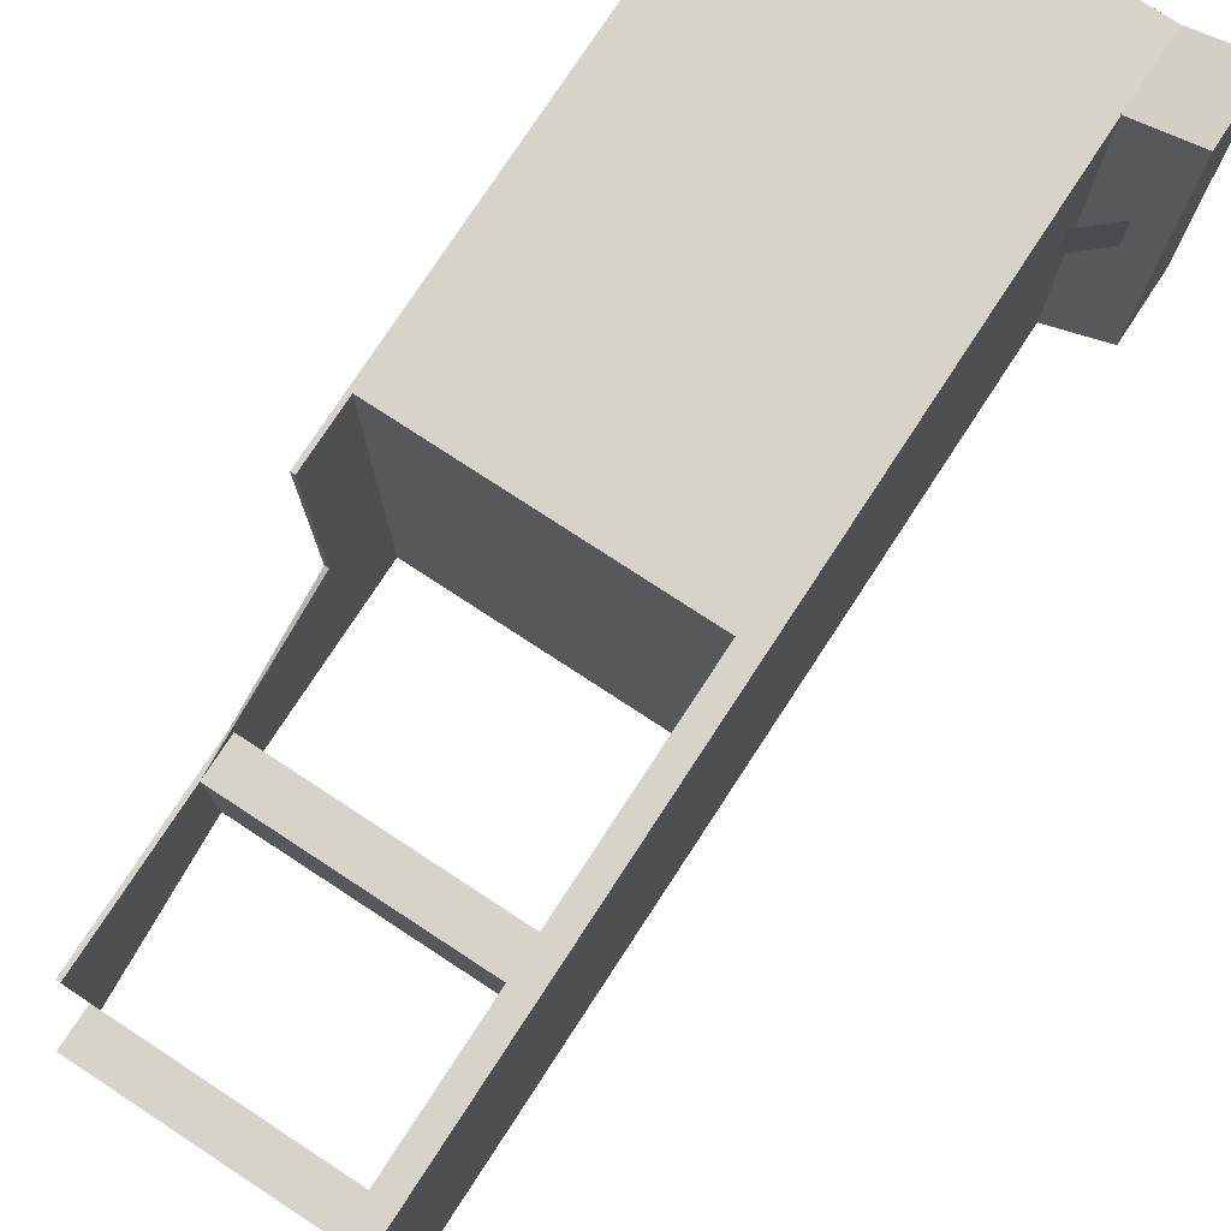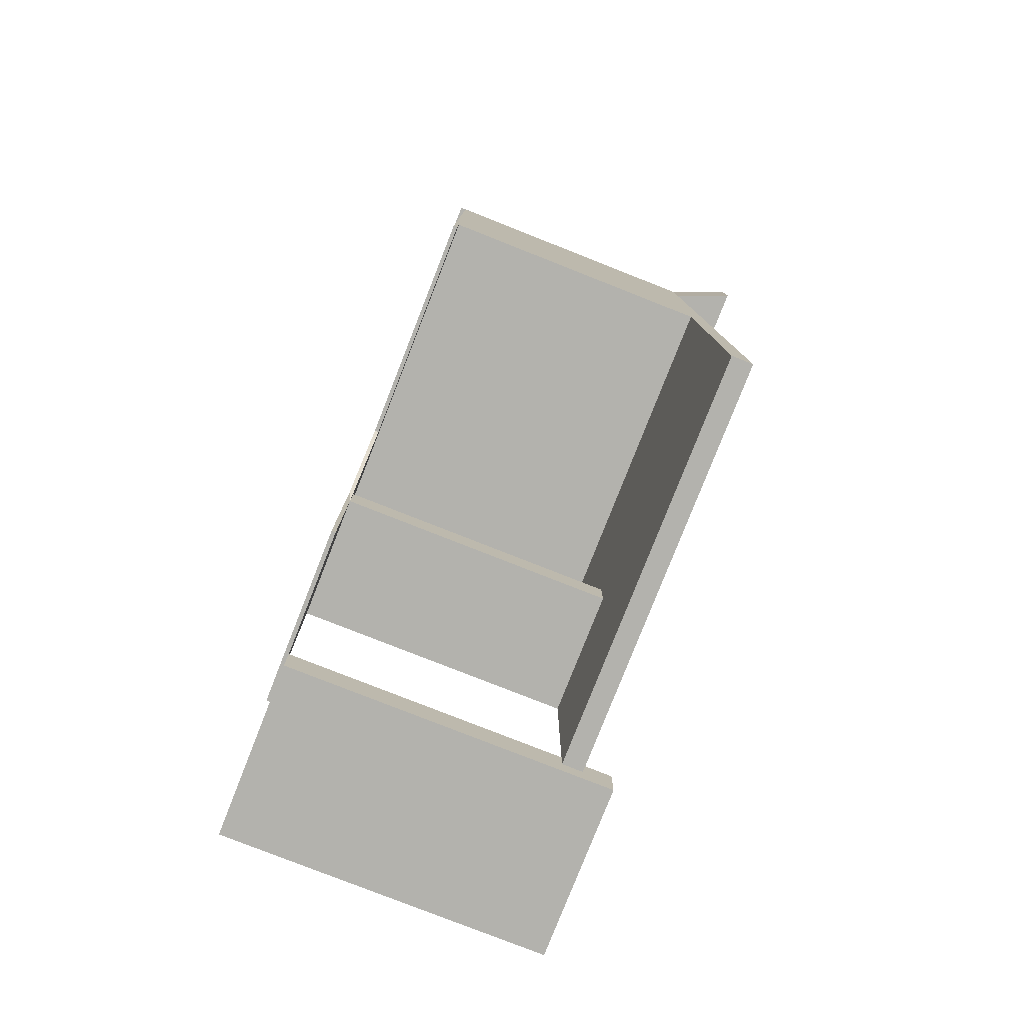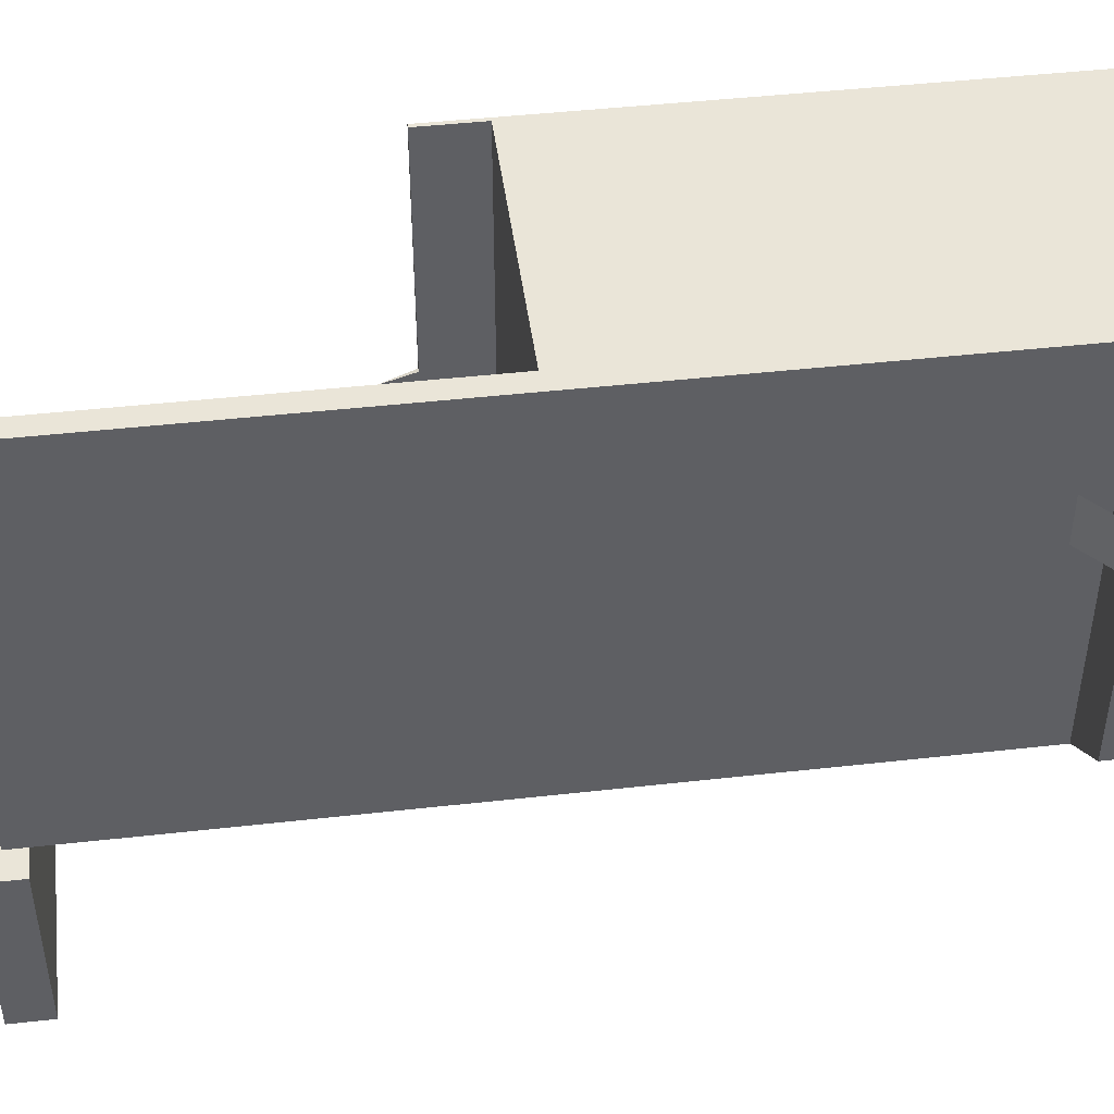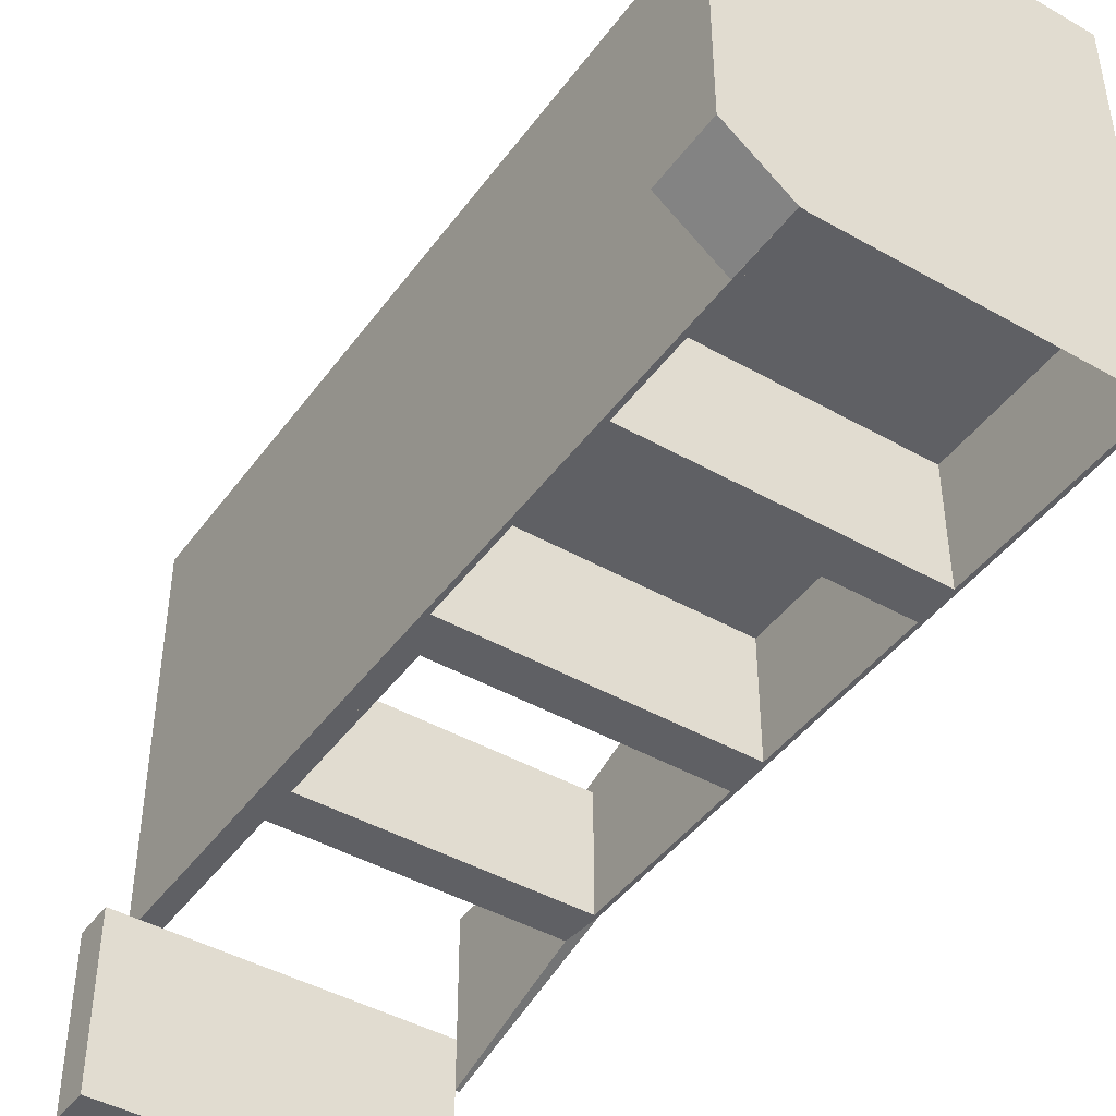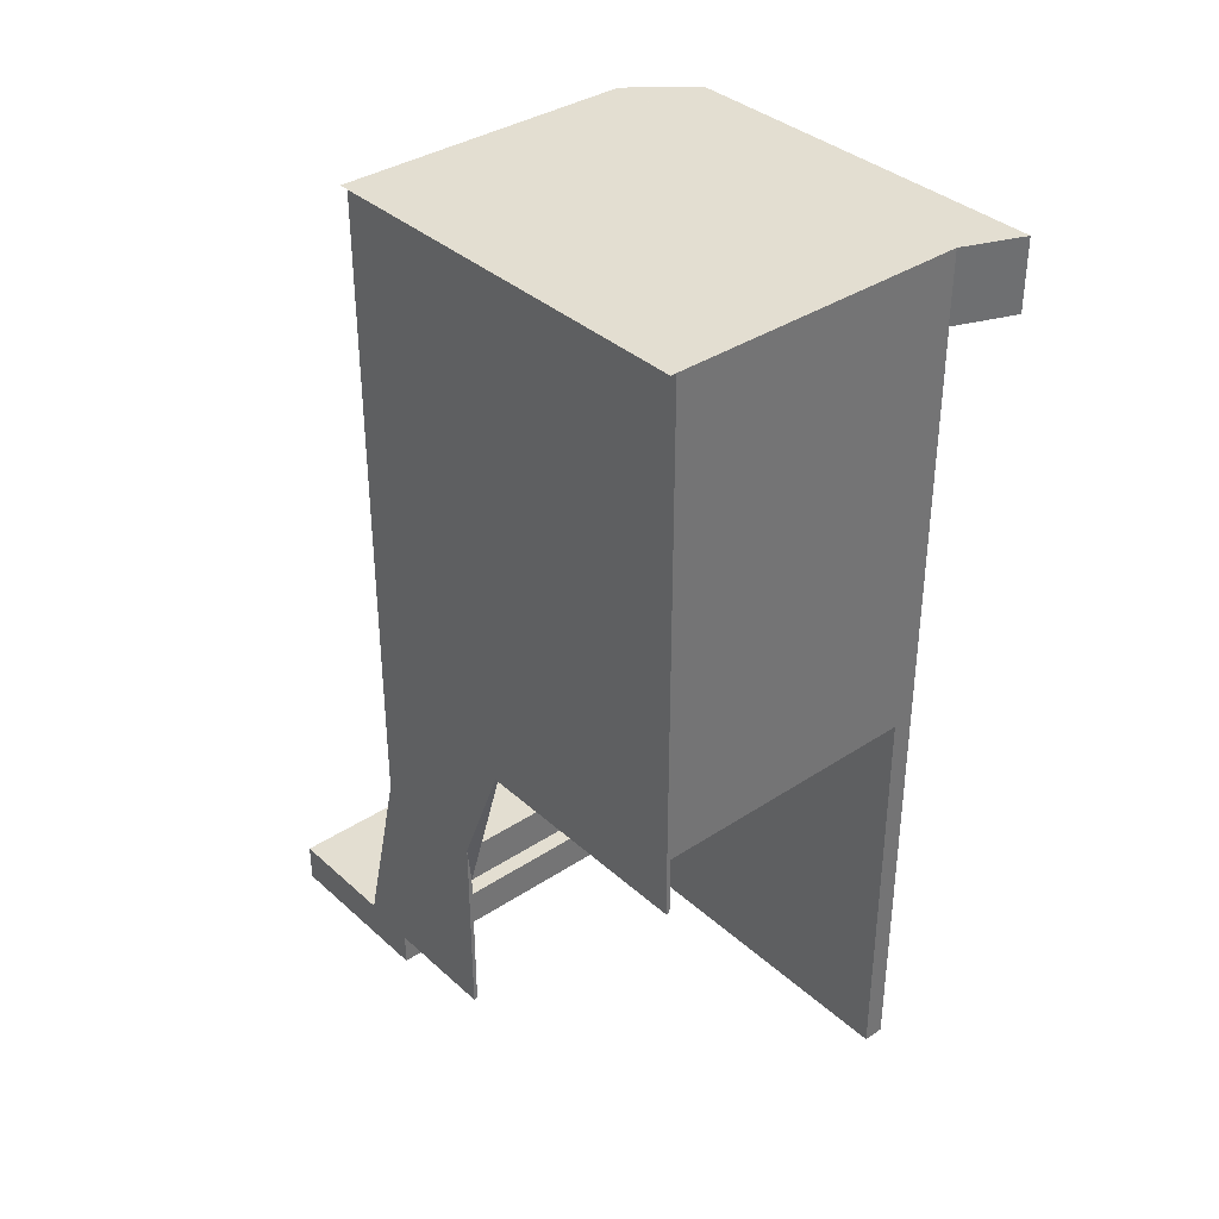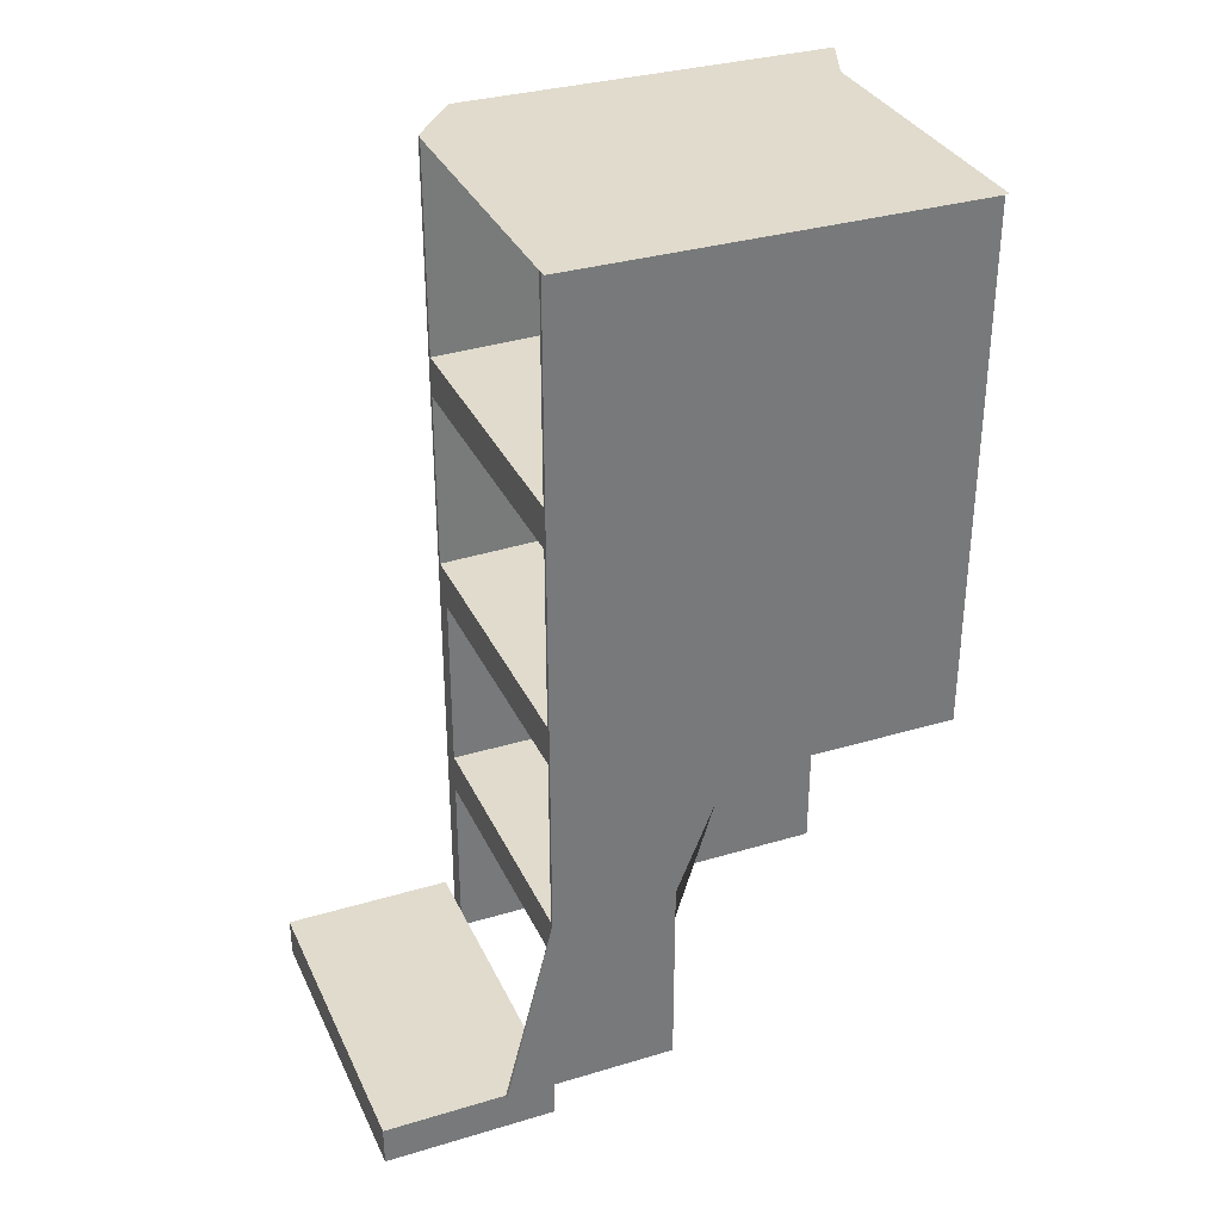
<metadata>
{"format":"obj","ext":"obj","renderer":"f3d","projection":"perspective","resolution":1024,"background":"white","views":[{"elev":77.1,"azim":33.2,"up":"+Z"},{"elev":-79.4,"azim":-21.5,"up":"+Y"},{"elev":45.3,"azim":82.6,"up":"+Z"},{"elev":-44.1,"azim":146.4,"up":"+Z"},{"elev":36.1,"azim":-40.7,"up":"+Y"},{"elev":33.3,"azim":-112.3,"up":"+Y"}]}
</metadata>
<code>
o 排障器_selection_selection_selection_selection_selection_selection_selection_selection_selection
v -0.0625 0.999 0.2367
v -0.0625 0.999 0.8684
v 0.4062 0.999 0.2367
v 0.421 0.999 0.8684
v -0.04688 -0.3284 0.2367
v 0.4531 -0.3284 0.2367
v -0.04688 -0.3909 0.2367
v 0.4531 -0.3909 0.2367
v 0.375 -0.07837 0.4281
v 0.375 -0.01587 0.4281
v -0.04688 -0.01587 0.4281
v -0.04688 -0.07837 0.4281
v 0.375 -0.07837 0.2367
v -0.04688 -0.07837 0.2367
v 0.4531 -0.3284 -0.03125
v 0.4531 -0.3909 -0.03125
v -0.04688 -0.3284 -0.03125
v -0.04688 -0.3909 -0.03125
v -0.04688 -0.3284 0.2367
v 0.4531 -0.3284 0.2367
v 0.375 -0.07837 0.2367
v -0.04688 -0.07837 0.2367
v 0.4531 -0.3284 -0.03125
v 0.4531 -0.3909 -0.03125
v -0.04688 -0.3284 -0.03125
v -0.04688 -0.3909 -0.03125
v -0.04688 -0.01587 0.2367
v 0.375 -0.01587 0.2367
v 0.4072 -0.3596 0.2367
v 0.375 0.2654 0.2367
v 0.375 -0.3596 0.2367
v 0.4062 -0.2659 0.2429
v -0.04688 -0.07837 0.4281
v 0.375 0.2654 0.2429
v 0.375 -0.2659 0.2429
v 0.4062 0.2654 0.2429
v -0.04688 -0.07837 0.2367
v -0.04688 0.1716 0.2367
v 0.3844 0.2654 0.5047
v 0.3844 0.2654 0.2367
v 0.3844 -0.2659 0.4281
v 0.3844 -0.2659 0.2367
v -0.04688 0.1716 0.5047
v -0.04688 -0.3284 0.4281
v -0.04688 -0.3284 0.1602
v -0.05313 0.9998 0.2367
v -0.04688 0.999 0.2367
v -0.05 0.3279 0.4281
v 0.4062 0.3279 0.4281
v -0.05 0.9998 0.4281
v 0.4062 0.9998 0.4281
v 0.3937 0.2654 0.5047
v 0.3937 0.2654 0.2367
v 0.3937 -0.2659 0.4281
v 0.3937 -0.2659 0.2367
v -0.05313 -0.01587 0.2367
v -0.05313 -0.01587 0.4281
v -0.05313 0.1716 0.5047
v -0.05313 0.1716 0.2367
v -0.05313 -0.3284 0.1602
v -0.05313 -0.3284 0.4281
v 0.1562 -0.3284 0.4281
v 0.475 0.906 0.6516
v 0.475 0.906 0.575
v 0.4031 0.8435 0.6516
v 0.4031 0.8435 0.575
v 0.4072 0.9998 0.2367
v -0.04688 -0.07837 0.2367
v -0.04688 0.6091 0.2367
v -0.04688 0.1716 0.2367
v 0.3751 -0.2659 0.2367
v -0.04688 -0.3284 0.1602
v -0.05313 0.9998 0.2367
v -0.04688 0.9998 0.2367
v 0.4 0.9998 0.2367
v 0.4072 0.2654 0.2367
v 0.4062 0.6091 0.2367
v -0.04688 0.2654 0.2367
v 0.5 0.8904 0.3117
v 0.5 0.9998 0.3117
v 0.4062 0.8904 0.2367
v 0.4 0.2654 0.2367
v 0.375 0.2654 0.2367
v 0.4062 -0.2659 0.2367
v 0.4062 -0.2815 0.2367
v 0.375 -0.2815 0.2367
v -0.05313 -0.01587 0.2367
v -0.05313 0.1716 0.2367
v -0.05313 -0.3284 0.1602
v 0.4072 -0.3596 0.2367
v 0.375 0.2654 0.2367
v 0.375 -0.3596 0.2367
v -0.04688 0.6716 0.2367
v 0.4062 0.6716 0.2367
v -0.04688 0.3279 0.2367
v 0.4062 0.3279 0.2367
v -0.05313 0.1716 0.8684
v -0.05313 0.9998 0.8684
v -0.04688 0.999 0.8684
v -0.04688 0.1716 0.8684
v -0.0625 1 0.2367
v 0.4072 0.9998 0.2367
v 0.4062 0.2654 0.2444
v 0.3751 -0.2659 0.2367
v 0.3751 0.2654 0.2444
v 0.3751 -0.2659 0.2444
v 0.4 0.999 0.2367
v 0.5 0.8904 0.3117
v 0.5 0.9998 0.3117
v 0.4062 0.8904 0.2367
v 0.4 0.2654 0.2367
v 0.375 0.2654 0.5047
v 0.375 0.2654 0.2367
v 0.4062 0.2654 0.5047
v 0.375 0.2652 0.4976
v 0.4062 0.2652 0.4976
v 0.375 -0.2659 0.4281
v 0.4062 -0.2659 0.2367
v 0.4062 -0.2659 0.4281
v 0.4062 -0.2659 0.2444
v 0.375 -0.2648 0.421
v 0.4062 -0.2648 0.421
v 0.4062 -0.2815 0.2367
v 0.375 -0.2815 0.2367
v 0.4062 -0.2815 0.4281
v 0.375 -0.2815 0.4281
v 0.4072 -0.3596 0.2367
v 0.375 0.2654 0.2367
v 0.375 -0.3596 0.2367
v -0.0625 1 0.8684
v 0.4072 0.9998 0.8684
v 0.4072 0.2654 0.8684
v 0.4 0.2654 0.8684
v -0.04688 0.2654 0.8684
v 0.4072 -0.3596 0.8684
v 0.375 -0.3596 0.8684
v 0.375 0.2654 0.8684
v 0.4 0.999 0.8684
v 0.5 0.9998 0.9059
v 0.5 0.8904 0.9059
v 0.4062 0.8904 0.8684
v 0.4062 0.6091 0.8684
v -0.04688 0.6091 0.8684
v 0.375 -0.01587 0.4281
v -0.04688 -0.01587 0.4281
v 0.4062 0.3279 0.4281
v -0.04688 0.3279 0.4281
v -0.04688 0.3279 0.2367
v 0.4062 0.3279 0.2367
v 0.4062 0.6716 0.4281
v -0.04688 0.6716 0.4281
v -0.04688 0.6716 0.2367
v 0.4062 0.6716 0.2367
f 3 4 2 1
f 5 7 8 6
f 9 10 11 12
f 9 12 14 13
f 6 8 16 15
f 17 18 7 5
f 8 7 18 16
f 22 27 28 21
f 25 19 20 23
f 23 24 26 25
f 29 31 30 76
f 34 35 32 36
f 42 41 39 40
f 43 33 37 38
f 33 44 45 37
f 48 50 51 49
f 59 58 43 38
f 56 57 58 59
f 60 61 57 56
f 52 54 55 53
f 43 58 57 33
f 33 57 61 44
f 44 61 60 45
f 63 65 66 64
f 68 87 88 70
f 72 89 87 68
f 84 71 83 76
f 84 85 86 71
f 90 92 91 76
f 88 73 74 70
f 69 93 94 77
f 78 95 96 76
f 67 80 79 81
f 75 67 76 82
f 59 97 98 46
f 46 98 99 47
f 47 99 100 38
f 38 100 97 59
f 119 118 104 117
f 103 120 118 76
f 106 105 113 104
f 122 121 115 116
f 112 115 121 117
f 119 122 116 114
f 119 114 112 117
f 124 123 125 126
f 104 106 120 118
f 117 121 122 119
f 119 125 123 118
f 104 124 126 117
f 117 126 125 119
f 76 132 134 78
f 101 130 131 102
f 102 131 132 76
f 76 132 133 111
f 76 132 135 127
f 127 135 136 129
f 129 136 137 128
f 107 138 131 102
f 102 131 139 109
f 109 139 140 108
f 108 140 141 110
f 110 141 131 102
f 77 142 143 69
f 132 131 99 134
f 99 98 97 100
f 140 139 131 141
f 132 137 136 135
f 27 145 144 28
f 148 147 146 149
f 152 151 150 153
f 51 75 82 49

</code>
